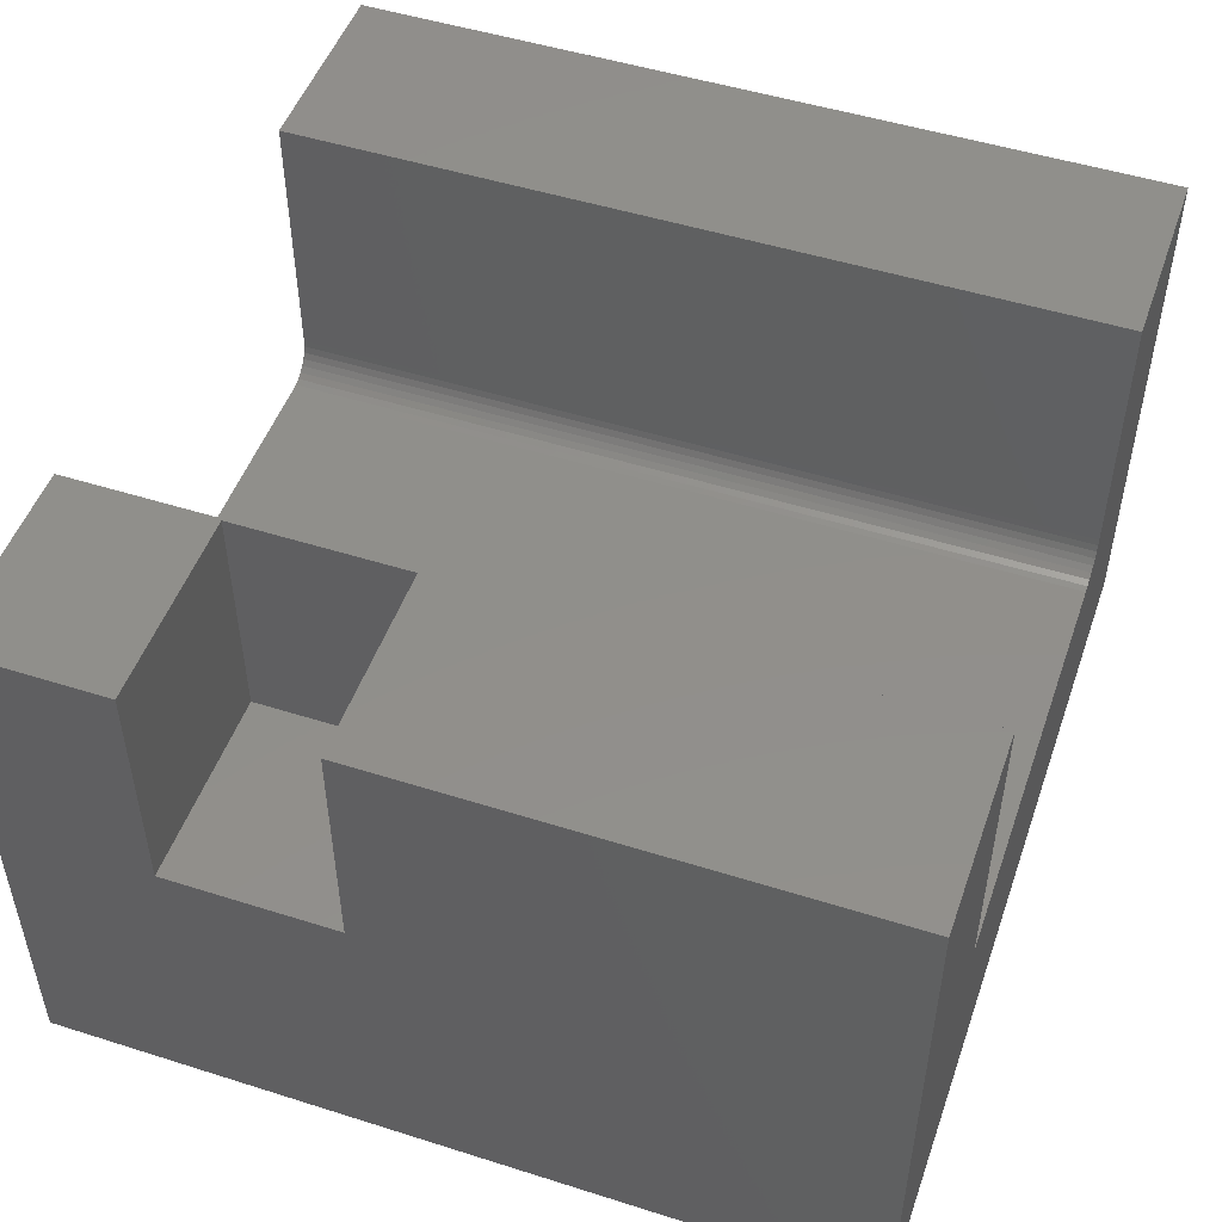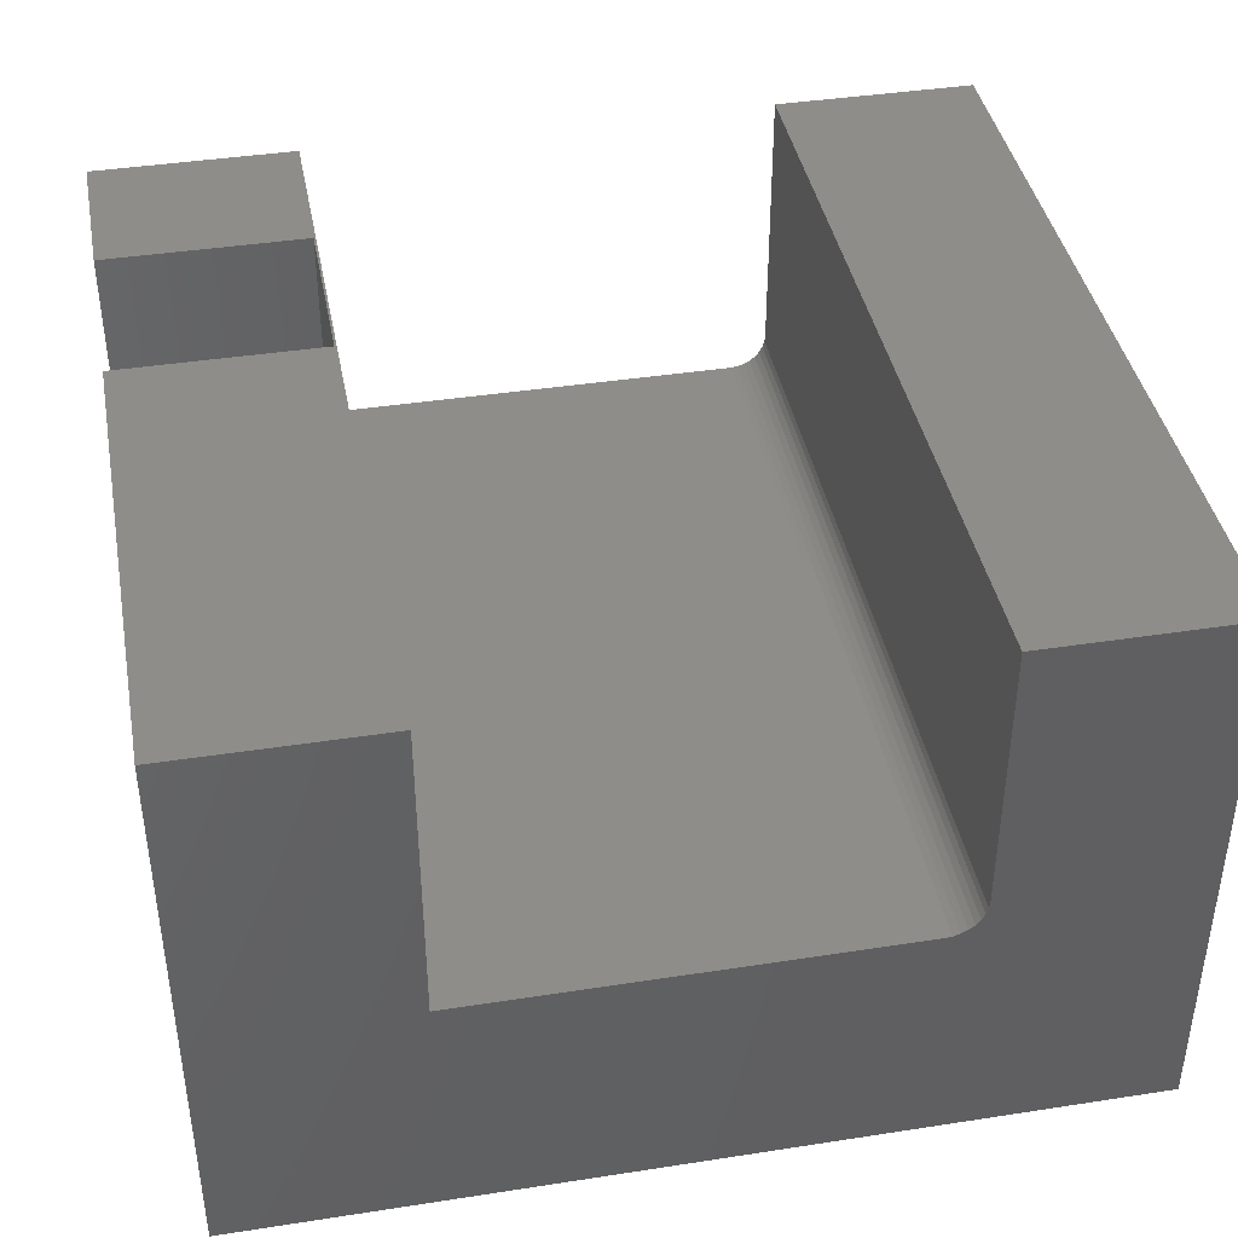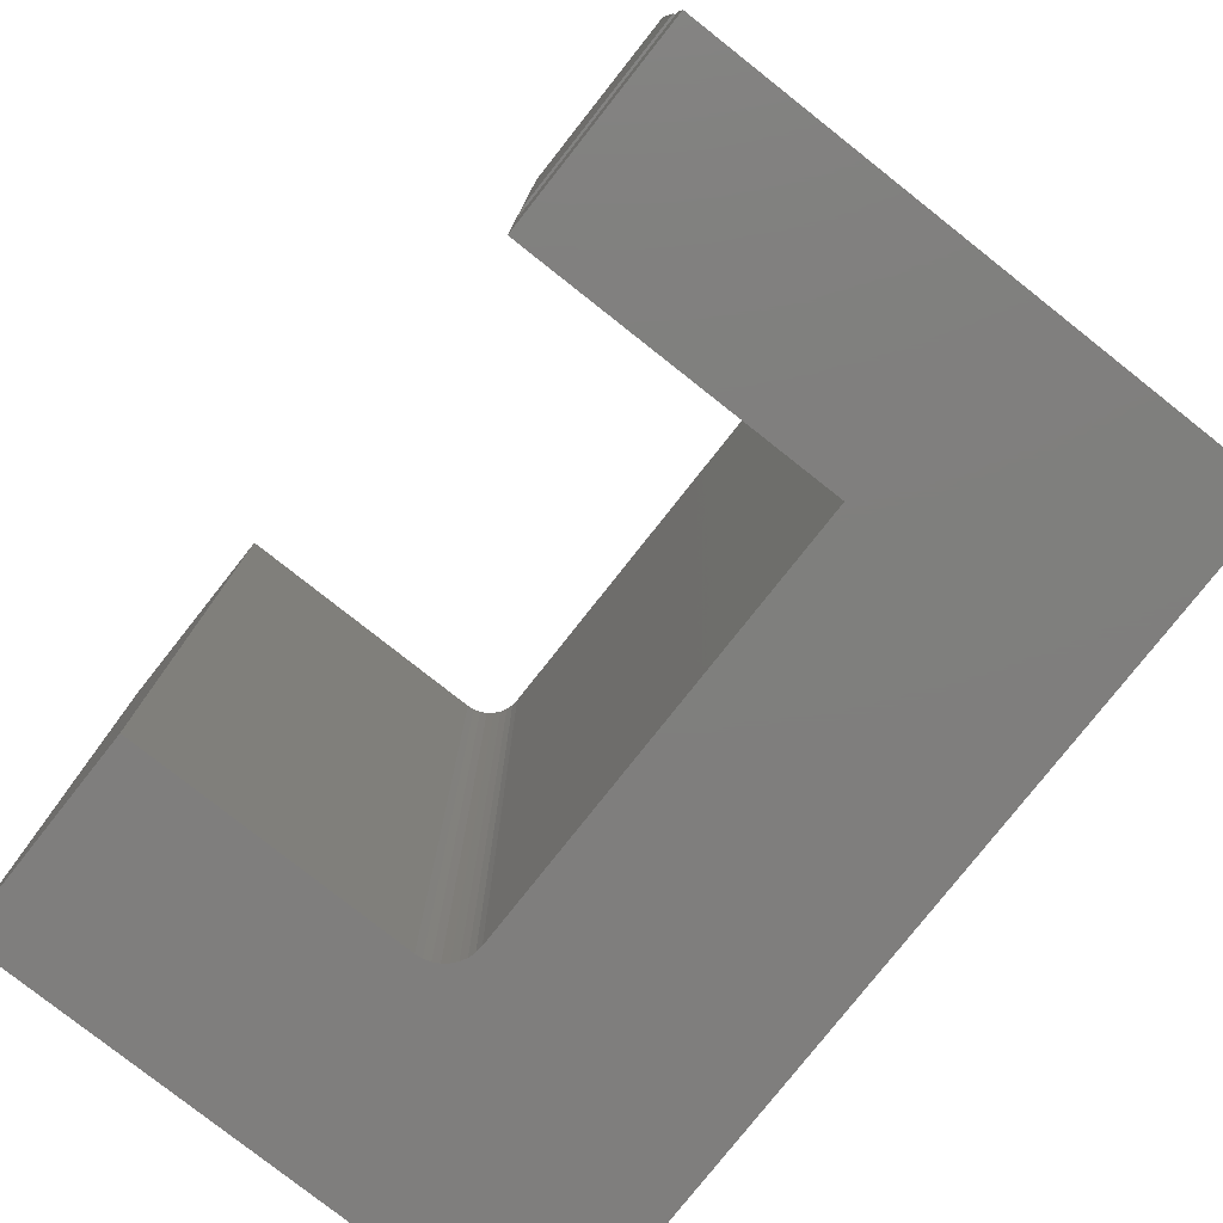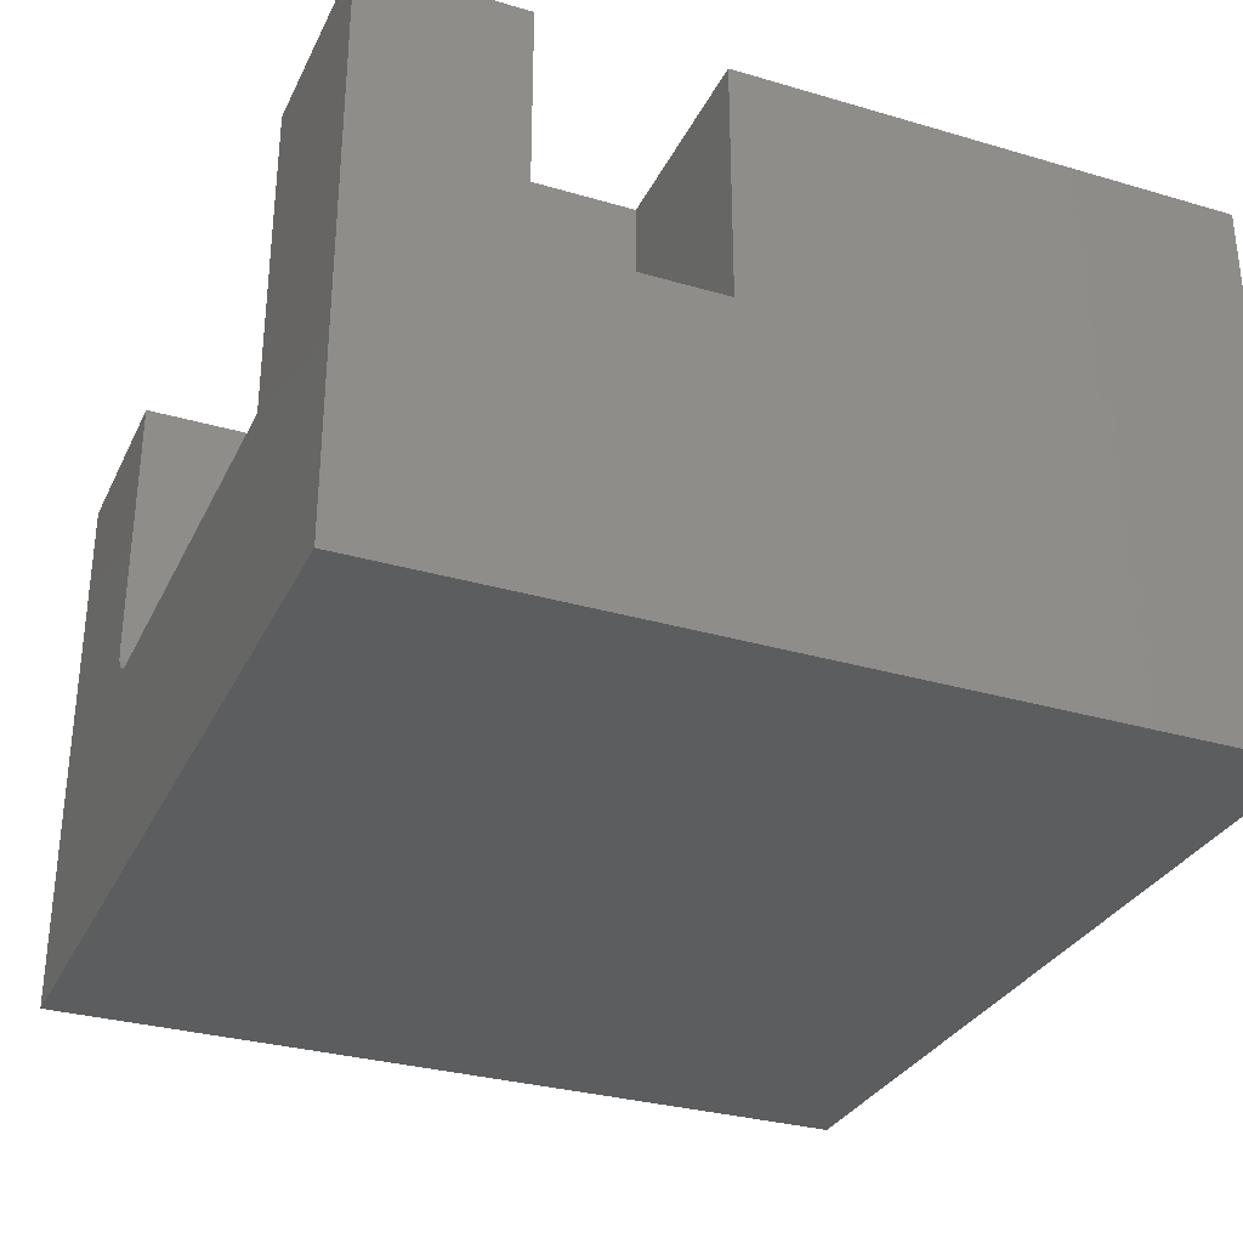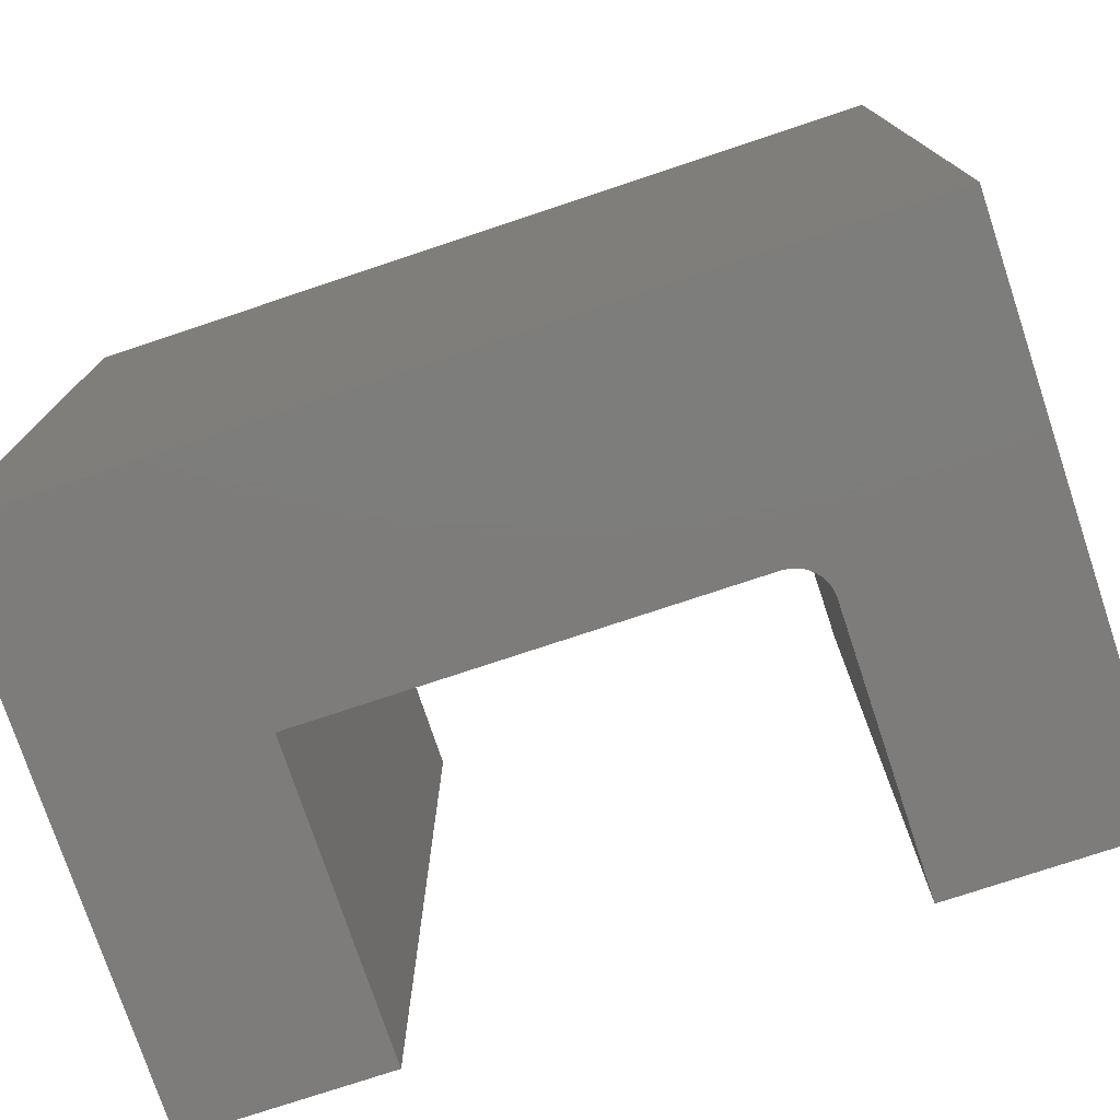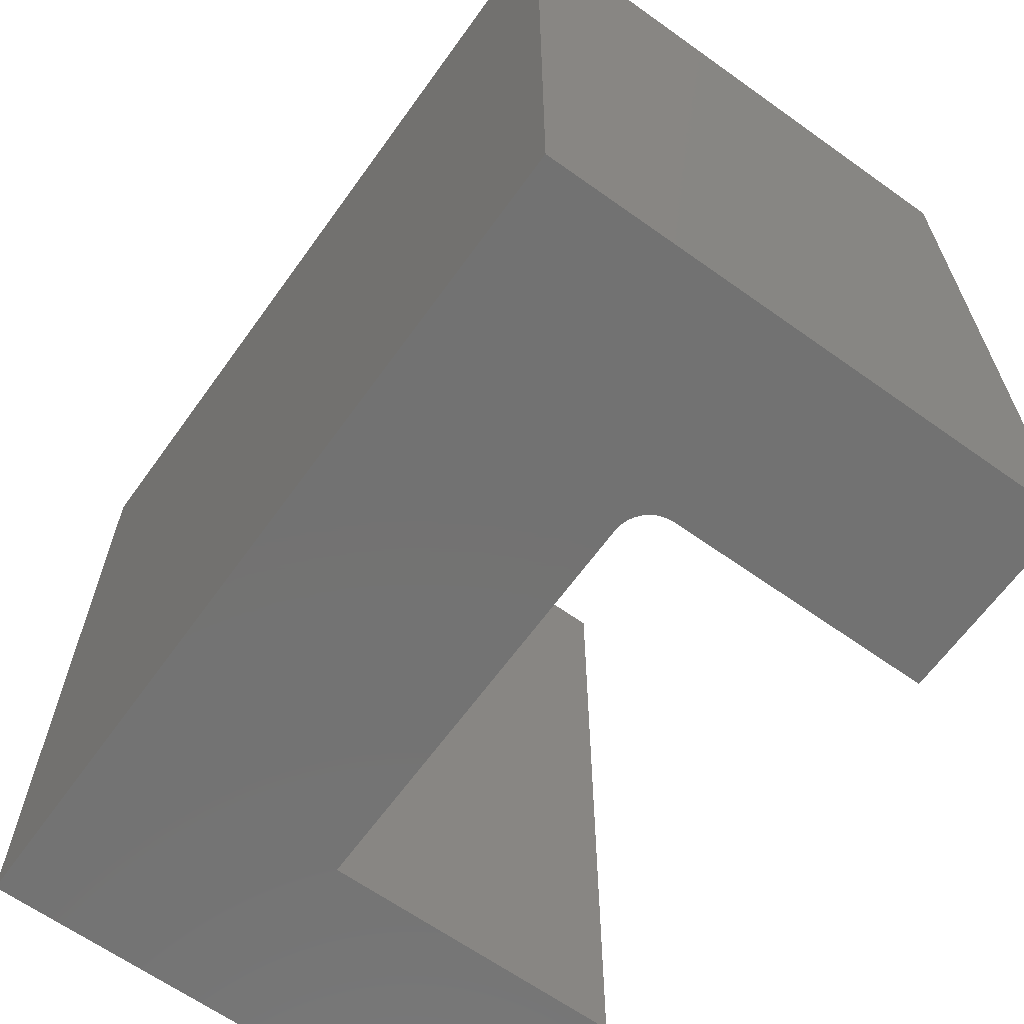
<metadata>
{"format":"stl","ext":"stl","renderer":"f3d","projection":"perspective","resolution":1024,"background":"white","views":[{"elev":49.9,"azim":109.2,"up":"+Z"},{"elev":40.8,"azim":169.3,"up":"+Z"},{"elev":-78.8,"azim":51.7,"up":"+Y"},{"elev":-31.2,"azim":67.4,"up":"+Z"},{"elev":-76.2,"azim":-161.6,"up":"+Y"},{"elev":-64.5,"azim":-125.7,"up":"+Y"}]}
</metadata>
<code>
# stl→obj: 40 verts, 76 faces
v 0.5781 0.1328 0.4816
v 0.75 0.1328 0.4816
v 0.5781 0.1328 0.2734
v 0.75 0.1328 0.2734
v 0.75 0.283 0.4816
v 0.5781 0.283 0.4816
v 0.75 0.283 0.2734
v 0.5781 0.283 0.2734
v 0.75 0 -4.592e-17
v 0.75 0 0.4816
v 0.75 0.7109 -4.592e-17
v 0.75 0.7109 0.4816
v 0.5763 0 0.4816
v 0.5763 0.7109 0.4816
v 0.1737 0 0.2444
v 0.1737 0.7109 0.2444
v 0.1737 0 0.4816
v 0.1737 0.7109 0.4816
v 0.5763 0 0.2132
v 0.5763 0.7109 0.2132
v 0.2049 0 0.2132
v 0.2049 0.7109 0.2132
v 2.949e-17 0 0.4816
v 0 0 0
v 0.1743 0 0.2383
v 0.1988 0 0.2138
v 0.193 0 0.2155
v 0.1876 0 0.2184
v 0.1828 0 0.2223
v 0.179 0 0.227
v 0.1761 0 0.2324
v 2.949e-17 0.7109 0.4816
v 0.1743 0.7109 0.2383
v 0 0.7109 0
v 0.1761 0.7109 0.2324
v 0.179 0.7109 0.227
v 0.1828 0.7109 0.2223
v 0.1876 0.7109 0.2184
v 0.193 0.7109 0.2155
v 0.1988 0.7109 0.2138
f 1 2 3
f 3 2 4
f 5 6 7
f 7 6 8
f 6 1 8
f 8 1 3
f 9 2 10
f 2 9 4
f 4 9 11
f 4 11 7
f 7 11 12
f 7 12 5
f 13 10 2
f 13 2 1
f 13 1 6
f 13 6 14
f 12 14 5
f 5 14 6
f 3 4 8
f 8 4 7
f 15 16 17
f 17 16 18
f 19 20 21
f 21 20 22
f 23 24 25
f 23 25 15
f 23 15 17
f 24 9 19
f 24 19 21
f 24 21 26
f 24 26 27
f 24 27 28
f 24 28 29
f 24 29 30
f 24 30 31
f 24 31 25
f 19 9 13
f 13 9 10
f 32 18 16
f 32 16 33
f 32 33 34
f 34 33 35
f 34 35 36
f 34 36 37
f 34 37 38
f 34 38 39
f 34 39 40
f 34 40 22
f 34 22 20
f 34 20 11
f 20 14 11
f 11 14 12
f 29 36 30
f 30 36 35
f 30 35 31
f 31 35 33
f 31 33 25
f 25 33 16
f 25 16 15
f 36 29 37
f 37 29 28
f 37 28 38
f 38 28 27
f 38 27 39
f 39 27 26
f 39 26 40
f 40 26 21
f 40 21 22
f 23 32 24
f 24 32 34
f 18 32 17
f 17 32 23
f 13 14 19
f 19 14 20
f 34 11 24
f 24 11 9

</code>
